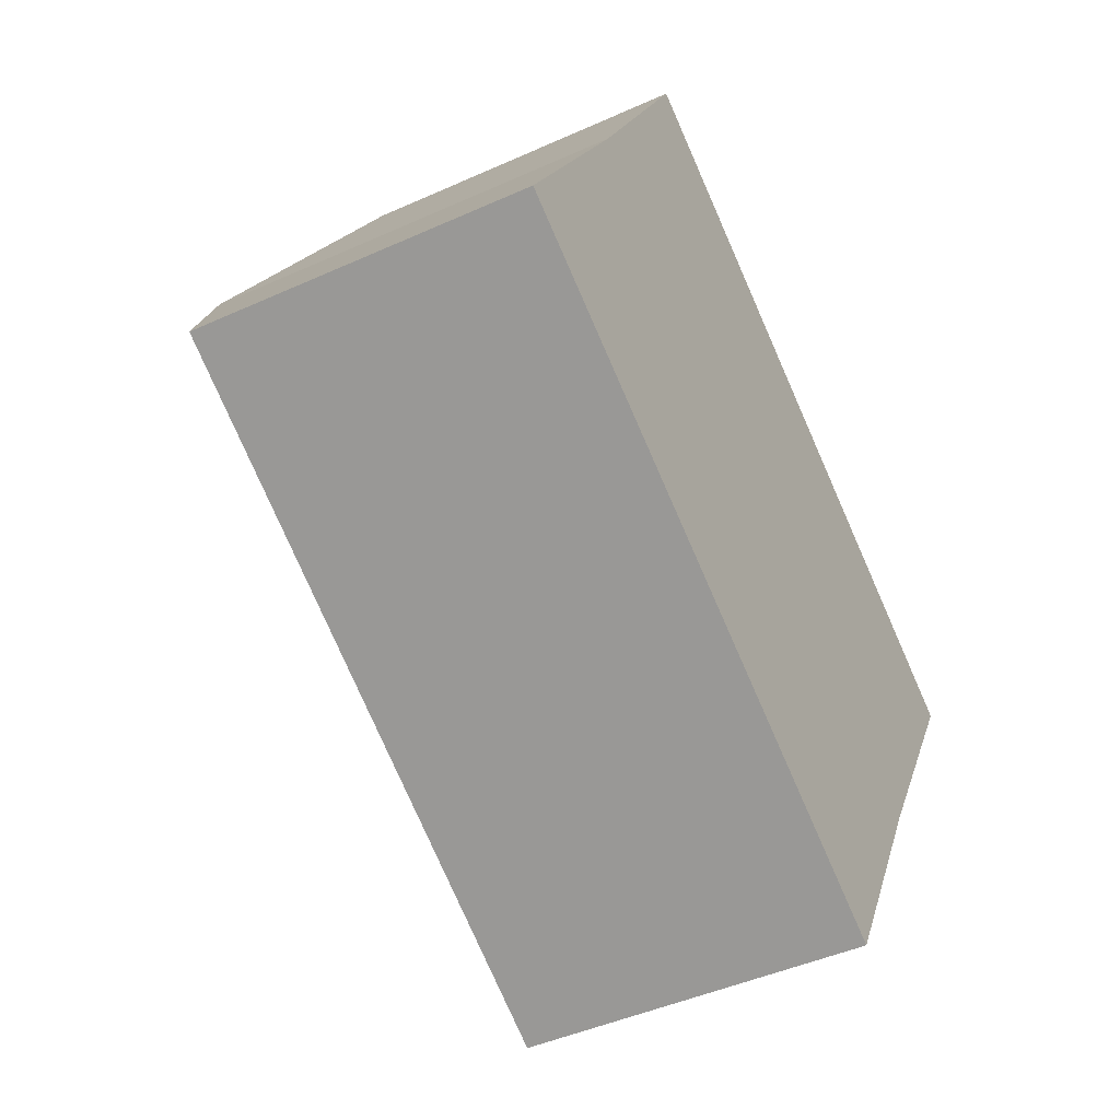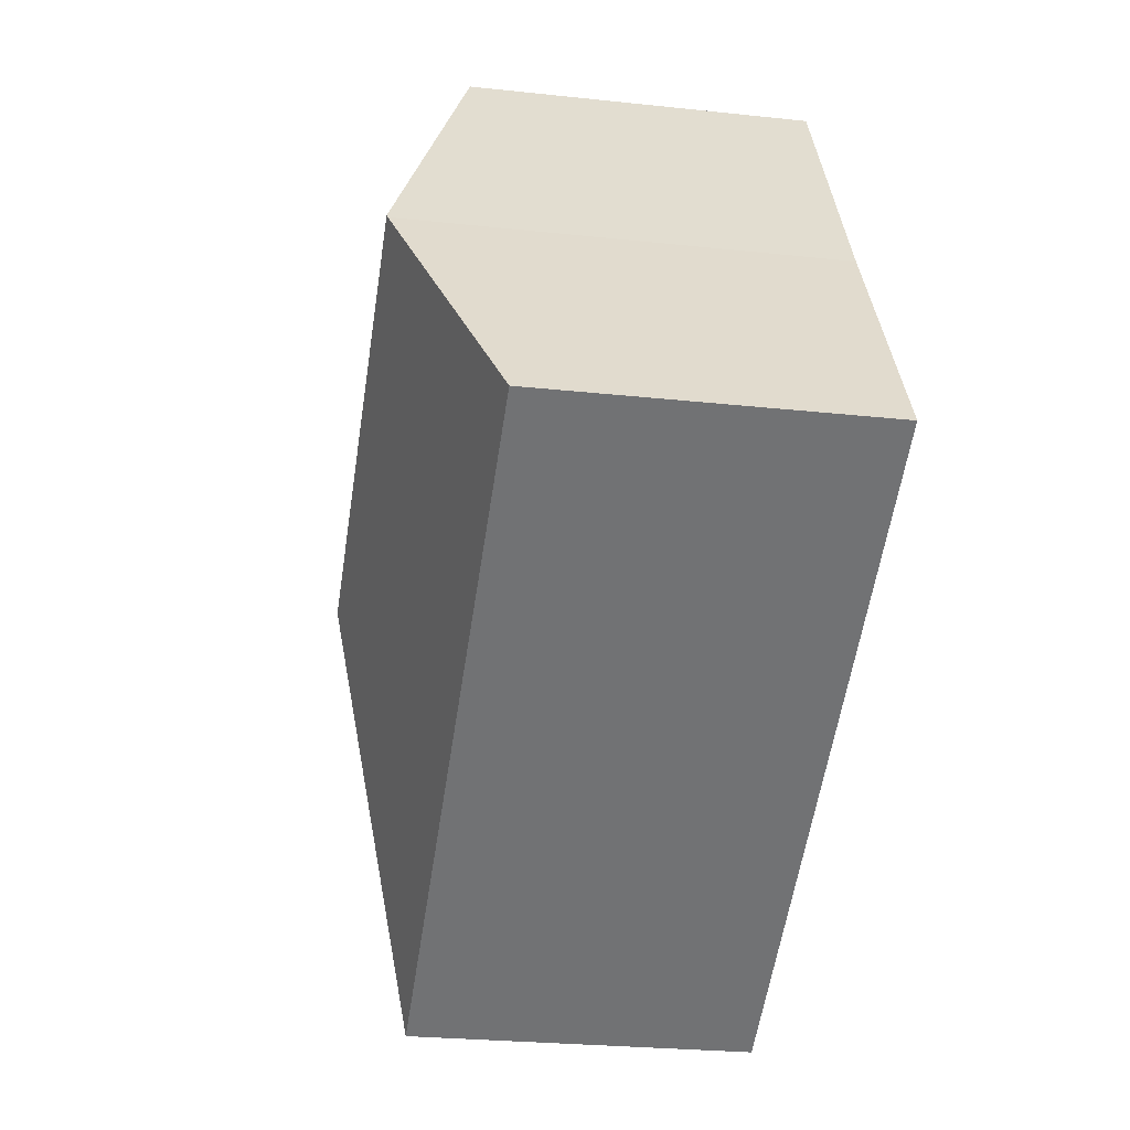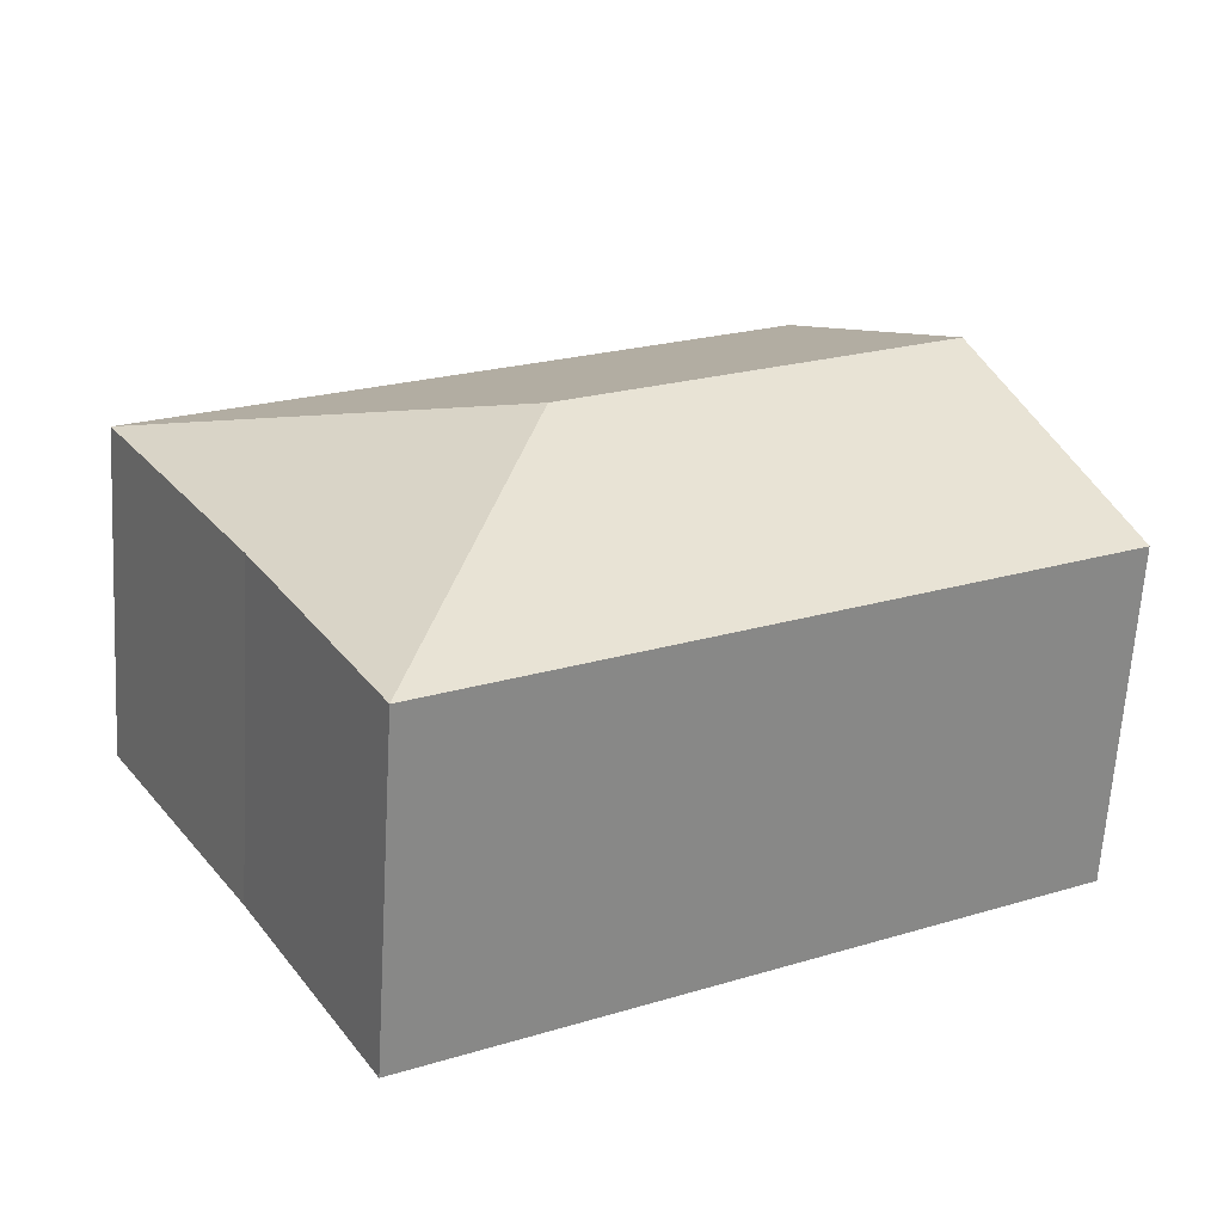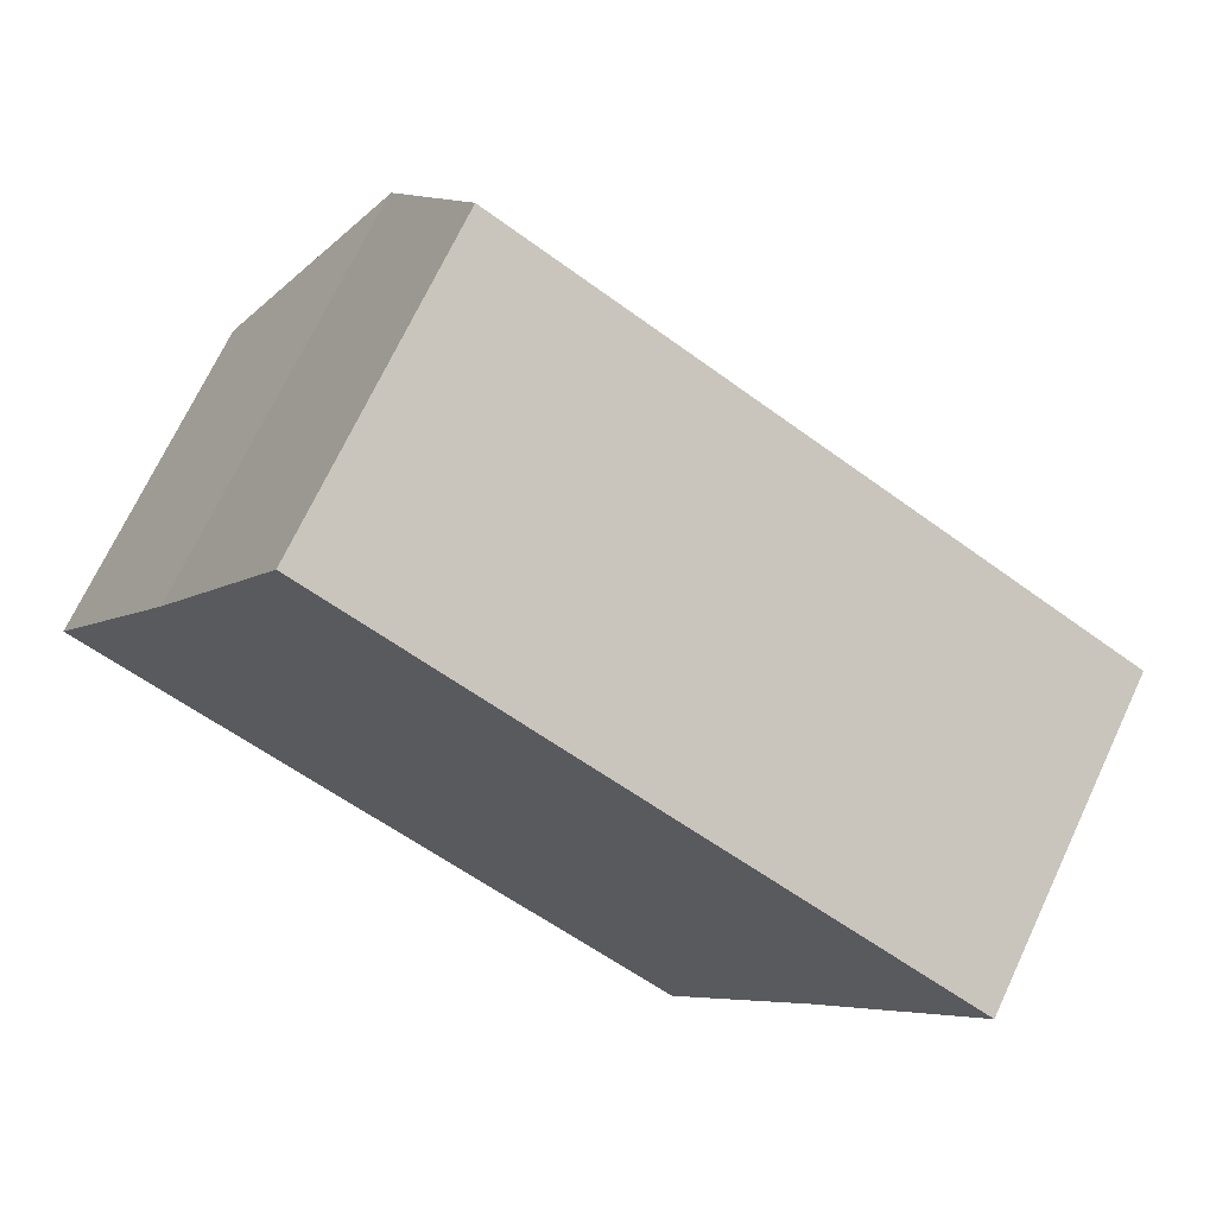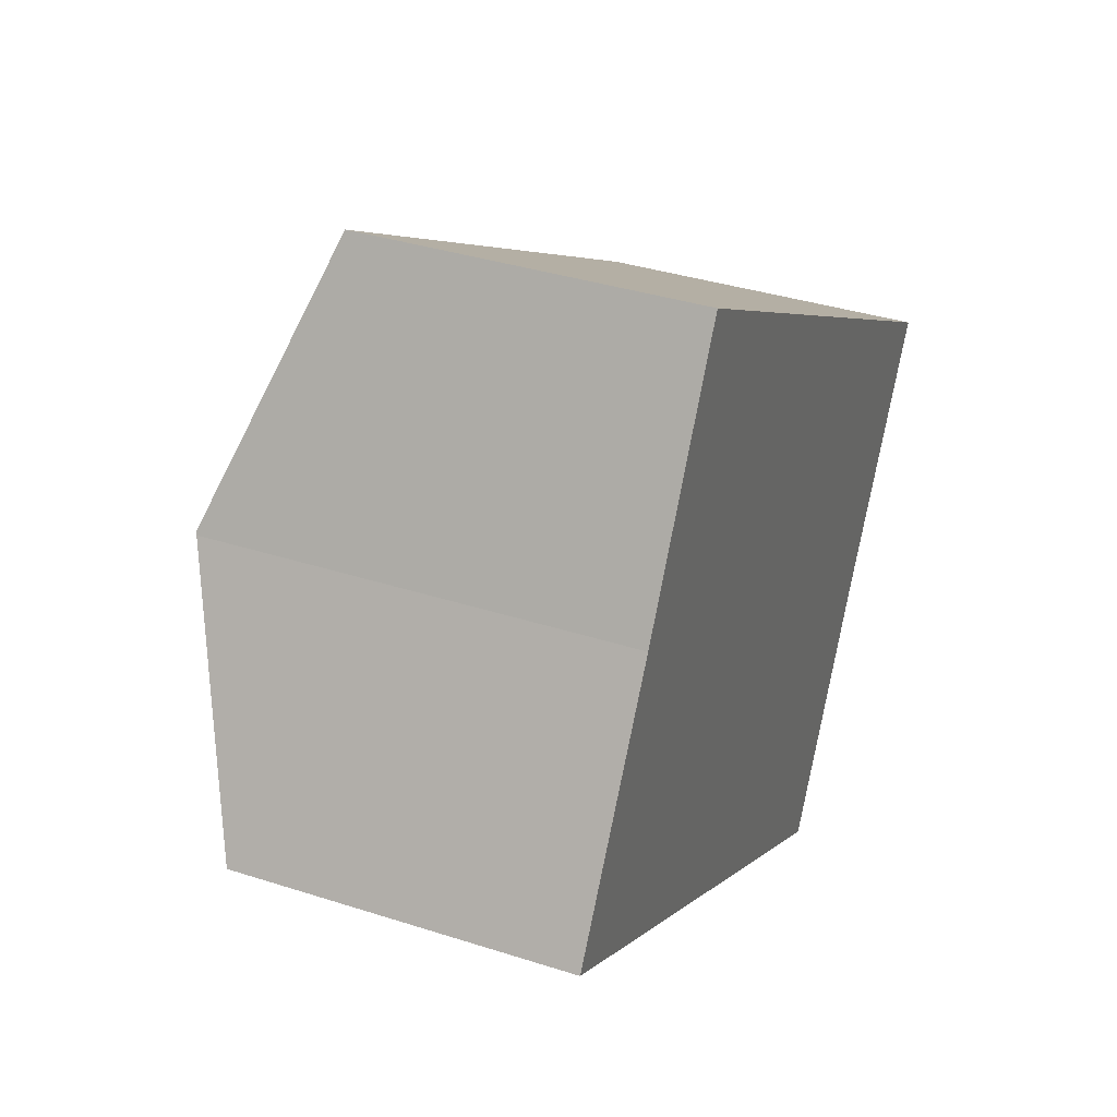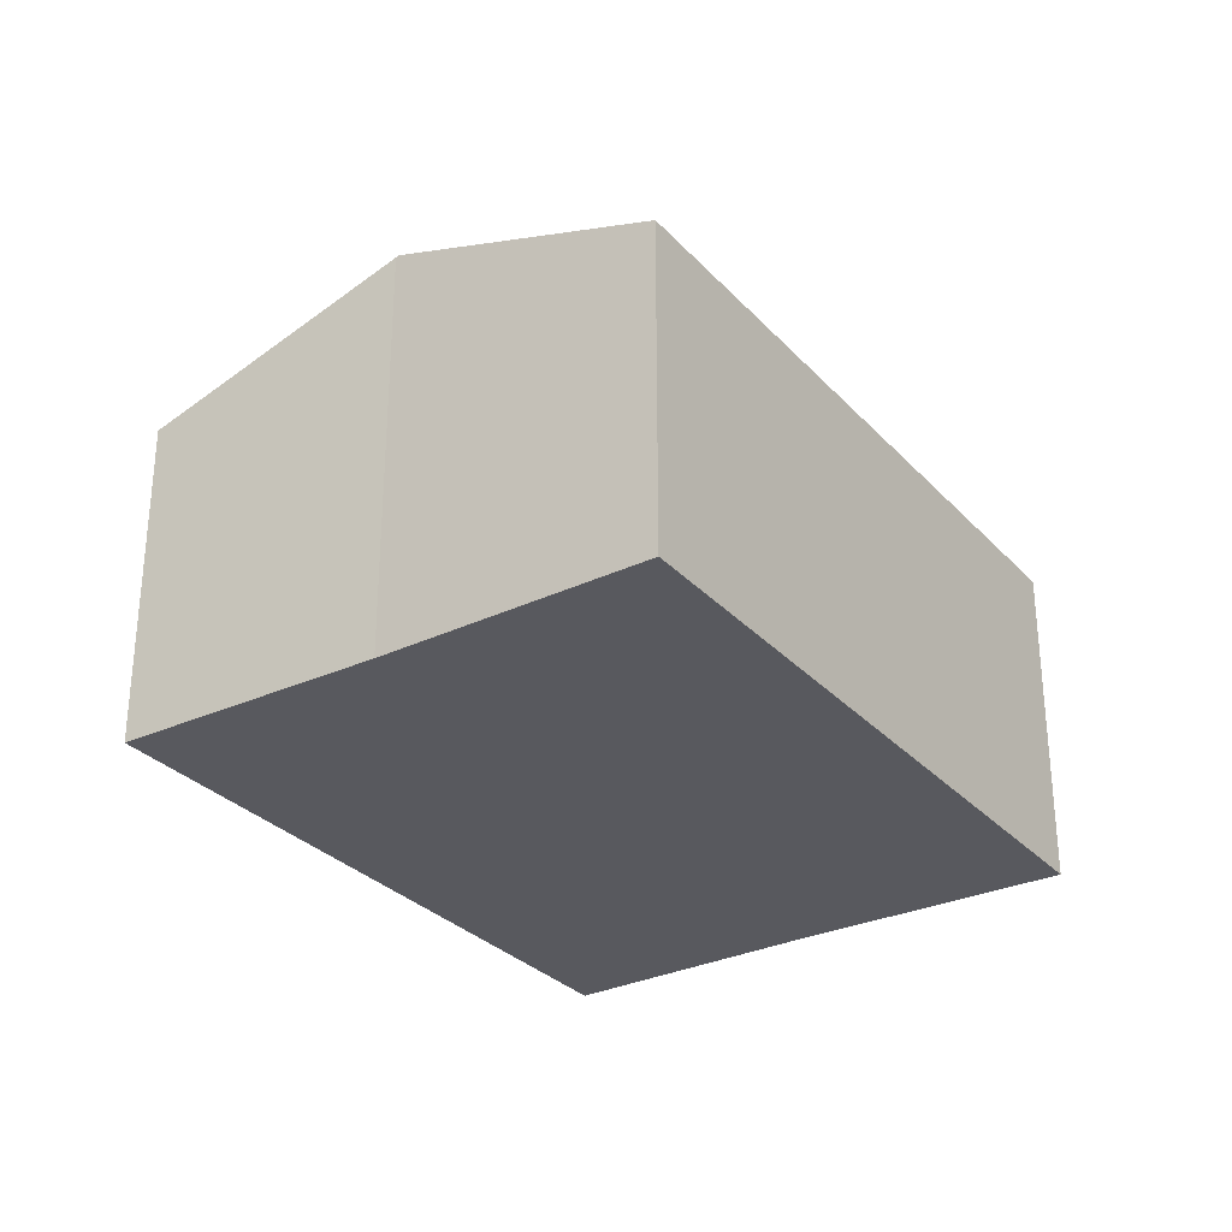
<metadata>
{"format":"obj","ext":"obj","renderer":"f3d","projection":"perspective","resolution":1024,"background":"white","views":[{"elev":-45.2,"azim":-62.4,"up":"+Z"},{"elev":-25.8,"azim":-99.8,"up":"+Z"},{"elev":-63.7,"azim":176.6,"up":"+Z"},{"elev":70.6,"azim":25.2,"up":"+Z"},{"elev":35.9,"azim":-67.0,"up":"+Z"},{"elev":-30.3,"azim":-26.3,"up":"+Y"}]}
</metadata>
<code>
v  8.268 3.133 0.935
v  4.854 3.962 0.284
v  8.47 3.131 1.273
v  7.087 3.144 -1.055
v  6.823 3.142 -1.529
v  5.833 3.131 -3.314
v  2.63 3.131 4.589
v  1.344 3.962 2.277
v  1.329 3.953 2.25
v  0 3.131 1.917e-16
v  5.833 2.029e-16 -3.314
v  0 0 0
v  1.329 -1.378e-16 2.25
v  2.63 -2.81e-16 4.589
v  1.344 -1.394e-16 2.277
v  8.47 -7.795e-17 1.273
v  7.087 6.46e-17 -1.055
v  8.268 -5.725e-17 0.935
v  6.823 9.362e-17 -1.529
g defaultobject
f 1 2 3
f 2 1 4
f 2 4 5
f 2 5 6
f 2 7 3
f 7 2 8
f 9 6 10
f 6 9 2
f 2 9 8
f 11 10 6
f 10 11 12
f 10 13 9
f 13 10 12
f 9 7 8
f 7 9 13
f 7 13 14
f 14 13 15
f 14 3 7
f 3 14 16
f 16 1 3
f 1 16 4
f 4 16 17
f 17 16 18
f 17 5 4
f 5 17 6
f 6 17 11
f 11 17 19
f 15 16 14
f 16 15 13
f 16 13 12
f 16 12 18
f 18 12 17
f 17 12 19
f 19 12 11

</code>
